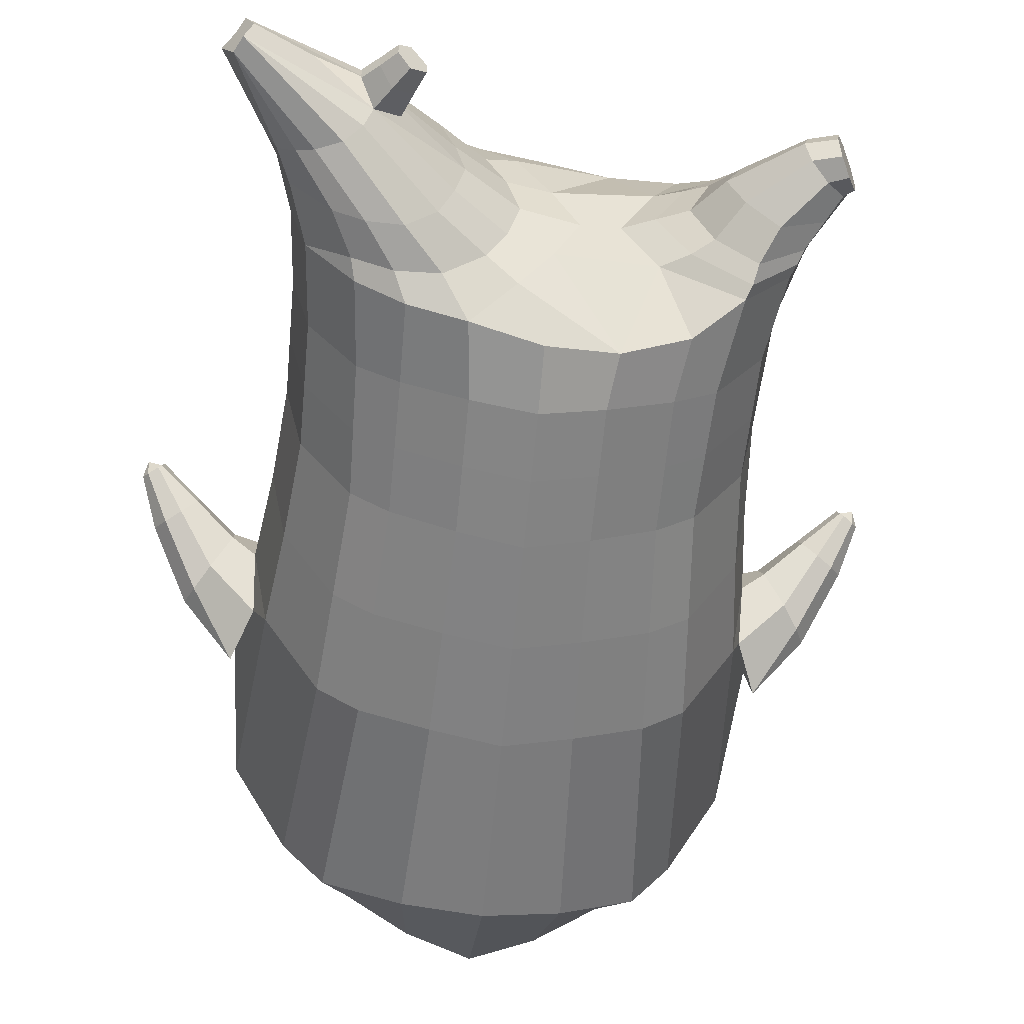
<metadata>
{"format":"obj","ext":"obj","renderer":"f3d","projection":"perspective","resolution":1024,"background":"white","views":[{"elev":-44.9,"azim":174.3,"up":"+Z"}]}
</metadata>
<code>
o korok
v 0 -0.7592 0.3388
v 0 0.5941 0.4098
v -0.2329 -0.664 0.3631
v -0.2624 0.603 0.3634
v -0.3023 -0.6595 0.3519
v -0.3536 0.6622 0.3152
v -0.39 -0.6809 0.3114
v -0.4419 0.66 0.2219
v -0.4275 -0.7376 0.2208
v -0.48 0.6585 0.1193
v -0.395 -0.7963 0.1258
v -0.4419 0.677 0.0184
v -0.3023 -0.8462 0.0181
v -0.3536 0.6947 -0.07332
v -0.2329 -0.8699 -0.055
v -0.2624 0.6443 -0.1307
v -0 -0.8968 -0.2485
v -0 0.6433 -0.1779
v 0 0.4761 0.448
v -0.2452 0.4814 0.385
v -0.3246 0.4845 0.348
v -0.4157 0.4937 0.2371
v -0.45 0.5047 0.1064
v -0.4157 0.5156 -0.02431
v -0.3246 0.5249 -0.1351
v -0.2452 0.528 -0.1722
v -0 0.5333 -0.2352
v 0 0.213 0.4834
v -0.2452 0.2188 0.4139
v -0.3182 0.2225 0.3702
v -0.4157 0.2335 0.2392
v -0.45 0.2464 0.08479
v -0.4157 0.2593 -0.06966
v -0.3182 0.2703 -0.2006
v -0.2452 0.2739 -0.2443
v -0 0.2802 -0.3188
v 0 -0.2086 0.5133
v -0.2724 -0.1812 0.405
v -0.3536 -0.1788 0.3516
v -0.4953 -0.171 0.04988
v -0.3536 -0.1478 -0.3149
v -0.2724 -0.1433 -0.3659
v -0 -0.1292 -0.444
v -0.1631 -0.7047 0.3151
v -0.09483 -0.7664 0.1808
v -0.1631 -0.8306 0.05449
v 0 -0.5143 0.4586
v -0.2724 -0.4769 0.3884
v -0.3536 -0.4623 0.3515
v -0.5225 -0.5894 0.08795
v -0.3986 -0.6724 -0.2928
v -0.3147 -0.6287 -0.4118
v -0 -0.5184 -0.5517
v 0 -0.675 0.4058
v -0.2588 -0.5312 0.3996
v -0.3359 -0.5024 0.373
v -0.4488 -0.547 0.2722
v -0.4945 -0.638 0.147
v -0.4666 -0.7341 0.004927
v -0.3359 -0.8182 -0.1492
v -0.2588 -0.8481 -0.2442
v -0 -0.856 -0.3985
v 0 -0.6337 0.4298
v -0.2656 -0.5054 0.4009
v -0.3447 -0.4801 0.3668
v -0.4604 -0.527 0.2543
v -0.5122 -0.6163 0.1197
v -0.4824 -0.7158 -0.0333
v -0.3447 -0.7982 -0.1952
v -0.2656 -0.8222 -0.2931
v -0 -0.8194 -0.4409
v -0.278 -0.7965 0.3259
v -0.3183 -0.8019 0.2868
v -0.334 -0.8139 0.2405
v -0.3183 -0.8264 0.1931
v -0.278 -0.8333 0.152
v -0.1725 -0.8319 0.176
v -0.1725 -0.8009 0.2981
v -0.1548 -0.8153 0.2366
v -0.2704 -0.8555 0.2692
v -0.2814 -0.8547 0.246
v -0.2704 -0.8539 0.2213
v -0.2392 -0.8529 0.2014
v -0.1766 -0.8554 0.2447
v -0.2977 -0.7084 0.3519
v -0.2977 -0.8421 0.08712
v -0.3605 -0.8085 0.1619
v -0.3844 -0.7712 0.2341
v -0.1631 -0.8245 0.09696
v -0.3605 -0.7355 0.303
v -0.1631 -0.7342 0.3092
v -0.1214 -0.7772 0.201
v -0.201 -0.7971 0.3123
v -0.2486 -0.7941 0.3253
v -0.201 -0.8346 0.164
v -0.2486 -0.8358 0.1533
v -0.2017 -0.8556 0.2785
v -0.2298 -0.8552 0.287
v -0.2155 -0.8732 0.2477
v -0.2017 -0.8537 0.2128
v -0.2511 -0.7118 0.3513
v -0.2037 -0.7159 0.3343
v -0.2037 -0.8382 0.07206
v -0.2511 -0.8476 0.06823
v -0.1165 -0.7389 0.3336
v -0.1362 0.5803 0.3944
v -0.1226 0.4783 0.4215
v -0.1226 0.2153 0.4561
v -0.1362 -0.2053 0.4748
v -0.1362 -0.5214 0.4264
v -0.1294 -0.637 0.4004
v -0.1328 -0.6026 0.4155
v -0.1165 -0.893 -0.1689
v -0.1362 0.6271 -0.165
v -0.1226 0.5311 -0.2087
v -0.1226 0.2775 -0.2866
v -0.1362 -0.1357 -0.4089
v -0.1573 -0.5483 -0.5122
v -0.1294 -0.8516 -0.3418
v -0.1328 -0.8185 -0.3868
v -0.5282 -0.3779 0.004767
v -0.6283 -0.3256 0.07466
v -0.543 -0.1677 0.09046
v -0.6314 -0.2711 0.001512
v -0.6127 -0.2237 -0.004806
v -0.5601 -0.2711 0.1678
v -0.5852 -0.3118 0.154
v -0.7022 -0.1827 0.1165
v -0.6802 -0.1492 0.1054
v -0.695 -0.2138 0.1564
v -0.6202 -0.1333 0.1526
v -0.63 -0.1914 0.2032
v -0.6619 -0.2164 0.1948
v -0.734 -0.1187 0.1967
v -0.7233 -0.1034 0.192
v -0.7292 -0.1291 0.2126
v -0.6978 -0.0959 0.2105
v -0.7027 -0.1205 0.231
v -0.7176 -0.1324 0.228
v -0.7252 -0.1008 0.2228
v -0.5826 -0.1847 0.02353
v -0.6503 -0.1343 0.1218
v -0.7039 -0.09224 0.2004
v -0.473 -0.2429 0.1472
v -0.5424 -0.2211 0.1511
v -0.6175 -0.1623 0.1861
v -0.6926 -0.1016 0.2219
v -0.4964 -0.3301 0.1659
v -0.1362 -0.4139 0.417
v 0 -0.3644 0.4603
v -0.4646 -0.515 0.2374
v -0.4559 -0.1895 0.2388
v -0.5298 -0.3094 -0.1113
v -0.4898 -0.2191 -0.05935
v -0.4628 -0.1536 -0.1407
v -0.5091 -0.6716 -0.1003
v 0.2329 -0.664 0.3631
v 0.2474 0.6393 0.3795
v 0.3023 -0.6595 0.3519
v 0.3386 0.6506 0.3343
v 0.39 -0.6809 0.3114
v 0.4293 0.661 0.2393
v 0.4275 -0.7376 0.2208
v 0.4614 0.661 0.1195
v 0.395 -0.7963 0.1258
v 0.3023 -0.8462 0.0181
v 0.3386 0.6864 -0.09409
v 0.2329 -0.8699 -0.055
v 0.2474 0.6828 -0.1405
v 0.2452 0.4814 0.385
v 0.3246 0.4845 0.348
v 0.4157 0.4937 0.2371
v 0.45 0.5047 0.1064
v 0.4157 0.5156 -0.02431
v 0.3246 0.5249 -0.1351
v 0.2452 0.528 -0.1722
v 0.2452 0.2188 0.4139
v 0.3182 0.2225 0.3702
v 0.4157 0.2335 0.2392
v 0.45 0.2464 0.08479
v 0.4157 0.2593 -0.06966
v 0.3182 0.2703 -0.2006
v 0.2452 0.2739 -0.2443
v 0.2724 -0.1812 0.405
v 0.3536 -0.1788 0.3516
v 0.4953 -0.171 0.04988
v 0.3536 -0.1478 -0.3149
v 0.2724 -0.1433 -0.3659
v 0.1631 -0.7047 0.3151
v 0.09482 -0.7664 0.1808
v 0.1631 -0.8306 0.05449
v 0.2724 -0.4769 0.3884
v 0.3536 -0.4623 0.3515
v 0.5225 -0.5894 0.08795
v 0.3986 -0.6724 -0.2928
v 0.3147 -0.6287 -0.4118
v 0.2588 -0.5312 0.3996
v 0.3359 -0.5024 0.373
v 0.4488 -0.547 0.2722
v 0.4945 -0.638 0.147
v 0.4666 -0.7341 0.004926
v 0.3359 -0.8182 -0.1492
v 0.2588 -0.8481 -0.2442
v 0.2656 -0.5054 0.4009
v 0.3447 -0.4801 0.3668
v 0.4604 -0.527 0.2543
v 0.5122 -0.6163 0.1197
v 0.4824 -0.7158 -0.0333
v 0.3447 -0.7982 -0.1952
v 0.2656 -0.8222 -0.2931
v 0.278 -0.7965 0.3259
v 0.3183 -0.8019 0.2868
v 0.334 -0.8138 0.2405
v 0.3183 -0.8264 0.1931
v 0.278 -0.8333 0.152
v 0.1725 -0.8319 0.176
v 0.1725 -0.8009 0.2981
v 0.1548 -0.8154 0.2366
v 0.2705 -0.8555 0.2692
v 0.2814 -0.8546 0.246
v 0.2705 -0.8539 0.2213
v 0.2392 -0.8529 0.2014
v 0.1767 -0.8554 0.2447
v 0.2977 -0.7084 0.3519
v 0.2977 -0.8421 0.08711
v 0.3605 -0.8085 0.1619
v 0.3844 -0.7712 0.234
v 0.1631 -0.8245 0.09696
v 0.3605 -0.7355 0.303
v 0.1631 -0.7342 0.3092
v 0.1214 -0.7772 0.201
v 0.201 -0.7971 0.3123
v 0.2486 -0.7941 0.3253
v 0.201 -0.8346 0.164
v 0.2486 -0.8358 0.1533
v 0.2017 -0.8556 0.2785
v 0.2299 -0.8552 0.287
v 0.2156 -0.8732 0.2477
v 0.2017 -0.8537 0.2128
v 0.2511 -0.7118 0.3513
v 0.2037 -0.7159 0.3343
v 0.2037 -0.8382 0.07206
v 0.2511 -0.8476 0.06823
v 0.1165 -0.7389 0.3336
v 0.1362 0.6252 0.3982
v 0.1226 0.4783 0.4215
v 0.1226 0.2153 0.4561
v 0.1362 -0.2053 0.4748
v 0.1362 -0.5214 0.4264
v 0.1294 -0.637 0.4004
v 0.1328 -0.6026 0.4155
v 0.1165 -0.893 -0.1689
v 0.1362 0.672 -0.1613
v 0.1226 0.5311 -0.2087
v 0.1226 0.2775 -0.2866
v 0.1362 -0.1357 -0.4089
v 0.1573 -0.5483 -0.5122
v 0.1294 -0.8516 -0.3418
v 0.1328 -0.8185 -0.3868
v 0.5282 -0.3779 0.004767
v 0.6283 -0.3256 0.07465
v 0.543 -0.1677 0.09046
v 0.6314 -0.2711 0.001512
v 0.6127 -0.2237 -0.004806
v 0.5601 -0.2711 0.1678
v 0.5852 -0.3118 0.154
v 0.7022 -0.1827 0.1165
v 0.6802 -0.1492 0.1054
v 0.695 -0.2138 0.1564
v 0.6202 -0.1333 0.1526
v 0.63 -0.1914 0.2032
v 0.6619 -0.2164 0.1948
v 0.734 -0.1187 0.1967
v 0.7233 -0.1034 0.192
v 0.7292 -0.1291 0.2126
v 0.6978 -0.0959 0.2105
v 0.7027 -0.1205 0.231
v 0.7176 -0.1324 0.228
v 0.7252 -0.1008 0.2228
v 0.5826 -0.1847 0.02353
v 0.6503 -0.1343 0.1218
v 0.7039 -0.09224 0.2004
v 0.473 -0.2429 0.1472
v 0.5424 -0.2211 0.1511
v 0.6175 -0.1623 0.1861
v 0.6926 -0.1016 0.2219
v 0.4964 -0.3301 0.1659
v 0.1362 -0.4139 0.417
v 0.4646 -0.515 0.2374
v 0.4559 -0.1895 0.2388
v 0.5298 -0.3094 -0.1113
v 0.4898 -0.2191 -0.05935
v 0.4628 -0.1536 -0.1407
v 0.5091 -0.6716 -0.1003
v -0.2036 0.6879 0.008216
v -0.1386 0.6785 0.121
v -0.2036 0.669 0.2337
v 0.05122 0.662 0.3173
v -0.01378 0.6703 0.2191
v -0.06378 0.6785 0.121
v -0.01378 0.6867 0.02281
v 0.05122 0.6949 -0.07534
v -0.4619 0.7114 0.2077
v -0.3736 0.7155 0.2777
v -0.495 0.7084 0.1235
v -0.4619 0.7253 0.04091
v -0.3736 0.7411 -0.02744
v -0.2986 0.7211 0.2114
v -0.2986 0.7355 0.03888
v -0.2586 0.7283 0.1251
v -0.4932 0.7602 0.1875
v -0.4067 0.7712 0.2391
v -0.5236 0.7598 0.1278
v -0.4932 0.7701 0.06891
v -0.4067 0.7895 0.0199
v -0.3469 0.7863 0.1852
v -0.3469 0.7954 0.07557
v -0.315 0.7964 0.1308
v 0.3861 0.7645 0.2917
v 0.3277 0.7624 0.3165
v 0.4642 0.7708 0.2172
v 0.4916 0.7781 0.1293
v 0.4642 0.7855 0.04144
v 0.3861 0.7917 -0.03305
v 0.3277 0.7938 -0.05793
v 0.2591 0.7941 -0.0615
v 0.2591 0.7621 0.3201
v 0.2015 0.79 -0.01204
v 0.2015 0.7663 0.2706
v 0.1727 0.7722 0.2
v 0.1547 0.7781 0.1293
v 0.1727 0.784 0.05863
v 0.4556 0.8457 0.2371
v 0.4225 0.8598 0.254
v 0.4898 0.8282 0.1998
v 0.5153 0.8265 0.1333
v 0.4898 0.8392 0.06806
v 0.4556 0.8627 0.0342
v 0.4225 0.8794 0.01994
v 0.3751 0.9016 0.01955
v 0.3751 0.8816 0.2581
v 0.3425 0.9142 0.05174
v 0.3425 0.8994 0.2284
v 0.5729 0.9951 0.1807
v 0.5949 0.9838 0.1465
v 0.5729 1.001 0.1147
v 0.5572 1.027 0.1809
v 0.5409 1.038 0.151
v 0.5572 1.032 0.1198
v -0.3636 0.7187 -0.05996
v -0.2586 0.7119 0.02158
v -0.2586 0.6949 0.2245
v -0.3636 0.6881 0.3061
v -0.4519 0.6855 0.2171
v -0.488 0.6835 0.1214
v -0.1986 0.7034 0.123
v -0.4519 0.7014 0.02733
v 0.1102 0.6905 0.2775
v 0.07219 0.6964 0.207
v 0.3477 0.6872 0.3158
v 0.1872 0.7218 -0.09699
v 0.2716 0.722 -0.0993
v 0.04844 0.7034 0.123
v 0.07219 0.7104 0.03913
v 0.3477 0.7195 -0.06975
v 0.4293 0.681 0.001352
v 0.1102 0.7163 -0.03136
v 0.2716 0.6848 0.3454
v 0.1872 0.685 0.3431
v -0.5217 0.8049 0.1686
v -0.4866 0.8386 0.1863
v -0.5379 0.7918 0.1304
v -0.5217 0.811 0.09503
v -0.4866 0.8472 0.08315
v -0.4534 0.873 0.173
v -0.4534 0.879 0.102
v -0.4413 0.888 0.1385
v -0.5398 0.819 0.1697
v -0.5223 0.8527 0.1875
v -0.5479 0.8059 0.1316
v -0.5398 0.8251 0.09621
v -0.5223 0.8613 0.08433
v -0.5057 0.8871 0.1742
v -0.5057 0.8931 0.1032
v -0.4996 0.9021 0.1397
v 0.3261 0.9181 0.09659
v 0.2685 0.993 0.1828
v 0.2685 0.9989 0.1122
v 0.3515 0.9579 0.1302
v 0.3515 0.9556 0.1583
v 0.291 1.011 0.1616
v 0.291 1.013 0.1362
v 0.2389 0.9772 0.1346
v 0.2389 0.9754 0.1571
v 0.4349 0.984 0.1465
v 0.2769 0.8828 0.1503
v 0.2769 0.8848 0.126
v 0.3261 0.9107 0.1848
v 0.297 0.9589 0.1044
v 0.321 0.9825 0.16
v 0.321 0.9848 0.133
v 0.2969 0.9523 0.1839
v 0.2582 0.9318 0.1303
v 0.2582 0.9298 0.1539
v 0 0.002232 0.4984
v -0.2588 0.01717 0.4057
v -0.3359 0.02031 0.3571
v -0.4681 0.0359 0.0668
v -0.3359 0.06087 -0.2615
v -0.2588 0.06515 -0.3081
v -0 0.07547 -0.3816
v -0.1294 0.004984 0.4655
v -0.1294 0.07083 -0.3491
v -0.4331 0.02097 0.2387
v -0.4363 0.05169 -0.1055
v 0.2588 0.01717 0.4057
v 0.3359 0.02031 0.3571
v 0.4681 0.0359 0.0668
v 0.3359 0.06087 -0.2615
v 0.2588 0.06515 -0.3081
v 0.1294 0.004984 0.4655
v 0.1294 0.07083 -0.3491
v 0.4331 0.02097 0.2387
v 0.4363 0.05169 -0.1055
v 0 0.3445 0.4657
v -0.2452 0.3501 0.3994
v -0.3214 0.3535 0.3591
v -0.4157 0.3636 0.2382
v -0.45 0.3755 0.0956
v -0.4157 0.3875 -0.04699
v -0.3214 0.3976 -0.1679
v -0.2452 0.401 -0.2082
v -0 0.4067 -0.277
v -0.1226 0.3468 0.4388
v -0.1226 0.4043 -0.2476
v 0.2452 0.3501 0.3994
v 0.3214 0.3535 0.3591
v 0.4157 0.3636 0.2382
v 0.45 0.3755 0.0956
v 0.4157 0.3875 -0.04699
v 0.3214 0.3976 -0.1679
v 0.2452 0.401 -0.2082
v 0.1226 0.3468 0.4388
v 0.1226 0.4043 -0.2476
f 107 106 4 20
f 20 4 6 21
f 21 6 8 22
f 22 8 10 23
f 23 10 12 24
f 24 12 14 25
f 25 14 16 26
f 115 114 18 27
f 435 115 27 433
f 431 25 26 432
f 430 24 25 431
f 429 23 24 430
f 428 22 23 429
f 427 21 22 428
f 426 20 21 427
f 434 107 20 426
f 412 108 29 406
f 406 29 30 407
f 407 30 31 414
f 414 31 32 408
f 408 32 33 415
f 415 33 34 409
f 409 34 35 410
f 413 116 36 411
f 118 117 43 53
f 51 41 42 52
f 156 155 41 51
f 40 144 152
f 48 38 39 49
f 110 149 48
f 76 96 83
f 112 110 48 64
f 64 48 49 65
f 65 49 151 66
f 66 151 50 67
f 67 50 156 68
f 68 156 51 69
f 69 51 52 70
f 120 118 53 71
f 113 119 62 17
f 13 60 61 15
f 11 59 60 13
f 9 58 59 11
f 7 57 58 9
f 5 56 57 7
f 3 55 56 5
f 105 111 55 3
f 119 120 71 62
f 60 69 70 61
f 59 68 69 60
f 58 67 68 59
f 57 66 67 58
f 56 65 66 57
f 55 64 65 56
f 111 112 64 55
f 72 73 80 98
f 95 77 100
f 88 87 75 74
f 85 90 73 72
f 78 93 97
f 92 91 78 79
f 87 86 76 75
f 89 92 79 77
f 90 88 74 73
f 100 84 99
f 94 72 98
f 73 74 81 80
f 103 89 77 95
f 74 75 82 81
f 101 85 72 94
f 75 76 83 82
f 79 78 97 84
f 86 104 96 76
f 77 79 84 100
f 91 102 93 78
f 3 5 85 101
f 98 80 99
f 80 81 99
f 81 82 99
f 82 83 99
f 84 97 99
f 17 1 105 3 44 45 46 15 113
f 7 9 88 90
f 46 45 92 89
f 11 13 86 87
f 45 44 91 92
f 13 15 104 86
f 5 7 90 85
f 9 11 87 88
f 15 46 89 103
f 44 3 102 91
f 97 98 99
f 83 100 99
f 101 102 3
f 103 104 15
f 103 95 96 104
f 83 96 95 100
f 94 98 97 93
f 93 102 101 94
f 54 63 112 111
f 1 54 111 105
f 63 47 110 112
f 47 150 149 110
f 405 28 108 412
f 425 19 107 434
f 19 2 106 107
f 61 70 120 119
f 15 61 119 113
f 70 52 118 120
f 52 42 117 118
f 410 35 116 413
f 432 26 115 435
f 26 16 114 115
f 154 153 125 141
f 121 148 127 122
f 144 40 123 145
f 124 125 153
f 126 127 148
f 122 127 133 130
f 146 131 137 147
f 141 125 129 142
f 125 124 128 129
f 145 123 131 146
f 127 126 132 133
f 124 122 130 128
f 137 143 135 140
f 133 132 138 139
f 128 130 136 134
f 130 133 139 136
f 142 129 135 143
f 129 128 134 135
f 135 134 140
f 138 147 137 140
f 139 138 140
f 134 136 140
f 136 139 140
f 131 142 143 137
f 123 141 142 131
f 40 154 141 123
f 126 145 146 132
f 132 146 147 138
f 151 121 50
f 40 155 154
f 153 121 122 124
f 148 144 145 126
f 48 149 109 38
f 149 150 37 109
f 151 152 144 148 121
f 49 39 152 151
f 121 153 154 155 156
f 50 121 156
f 246 170 158 245
f 170 171 160 158
f 171 172 162 160
f 172 173 164 162
f 173 174 366 164
f 174 175 167 366
f 175 176 169 167
f 254 27 18 253
f 444 433 27 254
f 441 442 176 175
f 440 441 175 174
f 439 440 174 173
f 438 439 173 172
f 437 438 172 171
f 436 437 171 170
f 443 436 170 246
f 421 416 177 247
f 416 417 178 177
f 417 423 179 178
f 423 418 180 179
f 418 424 181 180
f 424 419 182 181
f 419 420 183 182
f 422 411 36 255
f 257 53 43 256
f 195 196 188 187
f 294 195 187 293
f 186 290 283
f 192 193 185 184
f 249 192 288
f 215 222 235
f 251 204 192 249
f 204 205 193 192
f 205 206 289 193
f 206 207 194 289
f 207 208 294 194
f 208 209 195 294
f 209 210 196 195
f 259 71 53 257
f 252 17 62 258
f 166 168 203 202
f 165 166 202 201
f 163 165 201 200
f 161 163 200 199
f 159 161 199 198
f 157 159 198 197
f 244 157 197 250
f 258 62 71 259
f 202 203 210 209
f 201 202 209 208
f 200 201 208 207
f 199 200 207 206
f 198 199 206 205
f 197 198 205 204
f 250 197 204 251
f 211 237 219 212
f 234 239 216
f 227 213 214 226
f 224 211 212 229
f 217 236 232
f 231 218 217 230
f 226 214 215 225
f 228 216 218 231
f 229 212 213 227
f 239 238 223
f 233 237 211
f 212 219 220 213
f 242 234 216 228
f 213 220 221 214
f 240 233 211 224
f 214 221 222 215
f 218 223 236 217
f 225 215 235 243
f 216 239 223 218
f 230 217 232 241
f 157 240 224 159
f 237 238 219
f 219 238 220
f 220 238 221
f 221 238 222
f 223 238 236
f 17 252 168 191 190 189 157 244 1
f 161 229 227 163
f 191 228 231 190
f 165 226 225 166
f 190 231 230 189
f 166 225 243 168
f 159 224 229 161
f 163 227 226 165
f 168 242 228 191
f 189 230 241 157
f 236 238 237
f 222 238 239
f 240 157 241
f 242 168 243
f 242 243 235 234
f 222 239 234 235
f 233 232 236 237
f 232 233 240 241
f 54 250 251 63
f 1 244 250 54
f 63 251 249 47
f 47 249 288 150
f 405 421 247 28
f 425 443 246 19
f 19 246 245 2
f 203 258 259 210
f 168 252 258 203
f 210 259 257 196
f 196 257 256 188
f 420 422 255 183
f 442 444 254 176
f 176 254 253 169
f 292 280 264 291
f 260 261 266 287
f 283 284 262 186
f 263 291 264
f 265 287 266
f 261 269 272 266
f 285 286 276 270
f 280 281 268 264
f 264 268 267 263
f 284 285 270 262
f 266 272 271 265
f 263 267 269 261
f 276 279 274 282
f 272 278 277 271
f 267 273 275 269
f 269 275 278 272
f 281 282 274 268
f 268 274 273 267
f 274 279 273
f 277 279 276 286
f 278 279 277
f 273 279 275
f 275 279 278
f 270 276 282 281
f 262 270 281 280
f 186 262 280 292
f 265 271 285 284
f 271 277 286 285
f 289 194 260
f 186 292 293
f 291 263 261 260
f 287 265 284 283
f 192 184 248 288
f 288 248 37 150
f 289 260 287 283 290
f 193 289 290 185
f 260 294 293 292 291
f 194 294 260
f 302 18 114
f 351 350 307 309
f 359 358 329 330
f 308 310 318 316
f 353 352 308 304
f 355 354 303 305
f 356 351 309 310
f 357 355 305 306
f 354 353 304 303
f 352 356 310 308
f 350 357 306 307
f 314 313 372 373
f 309 307 315 317
f 307 306 314 315
f 305 303 311 313
f 310 309 317 318
f 304 308 316 312
f 306 305 313 314
f 303 304 312 311
f 328 332 386 342
f 360 162 321 319
f 362 361 326 325
f 363 359 330 331
f 364 363 331 332
f 366 365 324 323
f 361 367 328 326
f 367 364 332 328
f 369 368 320 327
f 162 164 322 321
f 368 360 319 320
f 365 362 325 324
f 358 369 327 329
f 164 366 323 322
f 398 343 347
f 325 326 340 339
f 327 320 334 341
f 320 319 333 334
f 326 328 342 340
f 319 321 335 333
f 329 327 341 343
f 321 322 336 335
f 330 329 343 398
f 322 323 337 336
f 323 324 338 337
f 391 392 388 393 394 387
f 324 325 339 338
f 336 337 346 345
f 404 402 387 394
f 337 338 346
f 338 339 346
f 342 386 349
f 339 340 349 346
f 341 334 344 347
f 334 333 344
f 340 342 349
f 333 335 344
f 343 341 347
f 335 336 345 344
f 14 12 357 350
f 297 296 356 352
f 8 6 353 354
f 12 10 355 357
f 296 295 351 356
f 10 8 354 355
f 6 297 352 353
f 295 14 350 351
f 298 245 369 358
f 167 169 362 365
f 158 160 360 368
f 245 158 368 369
f 302 301 364 367
f 253 302 367 361
f 366 167 365
f 301 300 363 364
f 300 299 359 363
f 169 253 361 362
f 160 162 360
f 299 298 358 359
f 376 374 382 384
f 311 312 371 370
f 316 318 377 375
f 317 315 374 376
f 315 314 373 374
f 313 311 370 372
f 318 317 376 377
f 312 316 375 371
f 374 373 381 382
f 372 370 378 380
f 377 376 384 385
f 371 375 383 379
f 373 372 380 381
f 370 371 379 378
f 375 377 385 383
f 379 383 385 384 382 381 380 378
f 401 399 388 392
f 400 390 389 401
f 402 400 391 387
f 403 397 396 404
f 399 403 393 388
f 386 395 348 349
f 398 347 348 395
f 332 331 386
f 389 390 398 395 386
f 396 397 386 331 398
f 331 330 398
f 386 397 403 399
f 393 403 404 394
f 398 390 400 402
f 391 400 401 392
f 389 386 399 401
f 396 398 402 404
f 2 245 298
f 2 298 106
f 298 299 106
f 4 106 297
f 297 6 4
f 296 297 299
f 296 299 300
f 106 299 297
f 296 300 301
f 16 14 295
f 295 296 301
f 302 253 18
f 295 301 114
f 301 302 114
f 114 16 295
f 344 345 346 349 348 347
f 188 256 422 420
f 37 248 421 405
f 256 43 411 422
f 187 188 420 419
f 293 187 419 424
f 186 293 424 418
f 290 186 418 423
f 185 290 423 417
f 184 185 417 416
f 248 184 416 421
f 42 410 413 117
f 37 405 412 109
f 117 413 411 43
f 41 409 410 42
f 155 415 409 41
f 40 408 415 155
f 152 414 408 40
f 39 407 414 152
f 38 406 407 39
f 109 412 406 38
f 183 255 444 442
f 28 247 443 425
f 247 177 436 443
f 177 178 437 436
f 178 179 438 437
f 179 180 439 438
f 180 181 440 439
f 181 182 441 440
f 182 183 442 441
f 255 36 433 444
f 35 432 435 116
f 28 425 434 108
f 108 434 426 29
f 29 426 427 30
f 30 427 428 31
f 31 428 429 32
f 32 429 430 33
f 33 430 431 34
f 34 431 432 35
f 116 435 433 36

</code>
